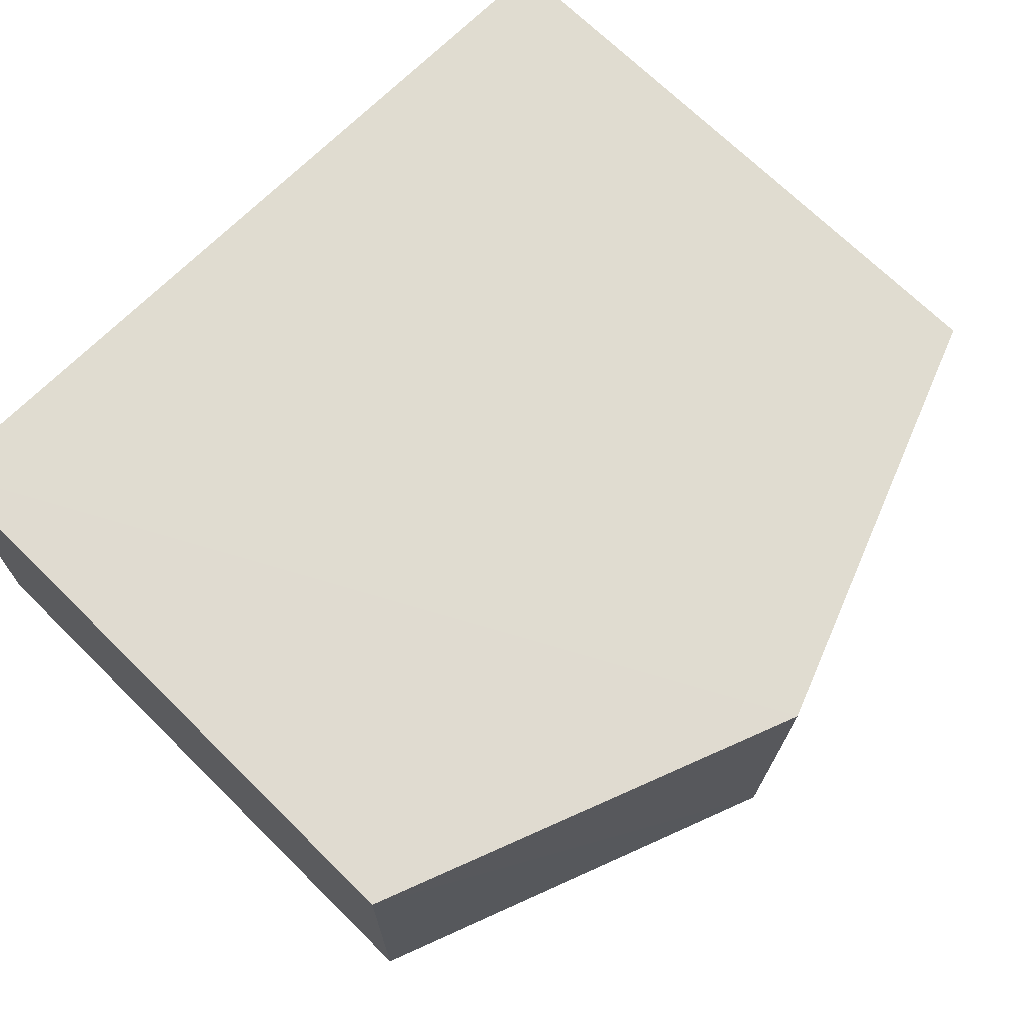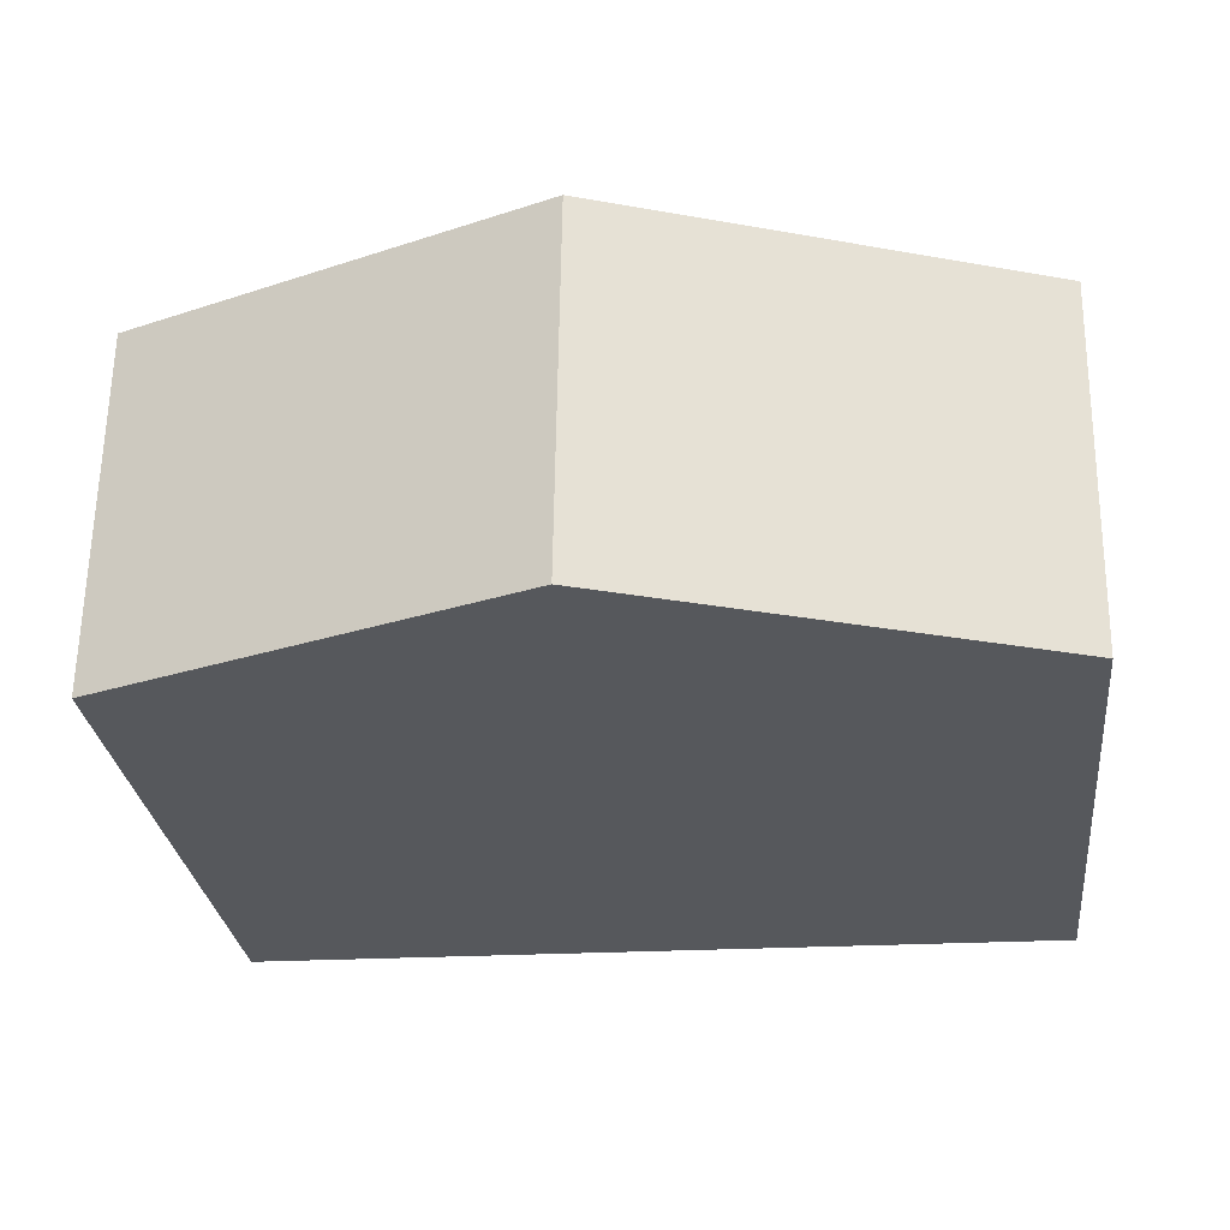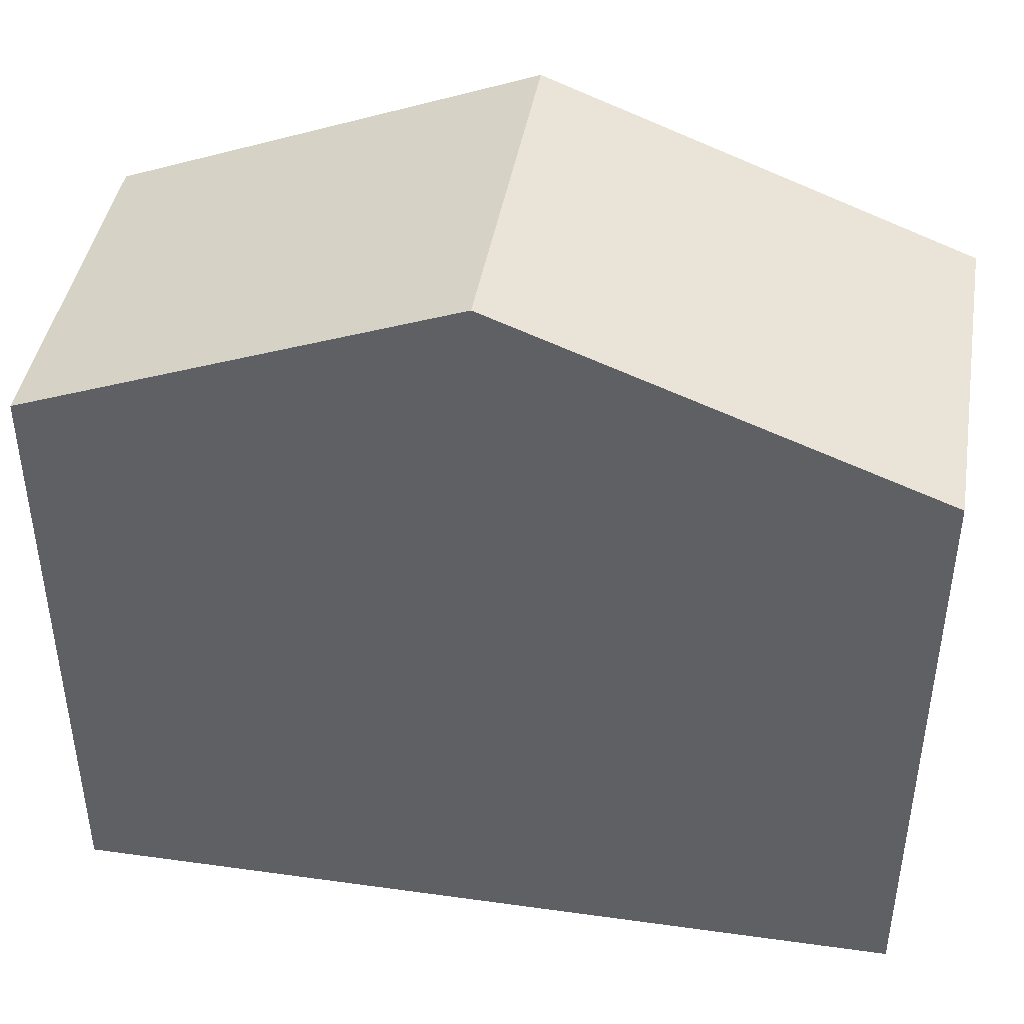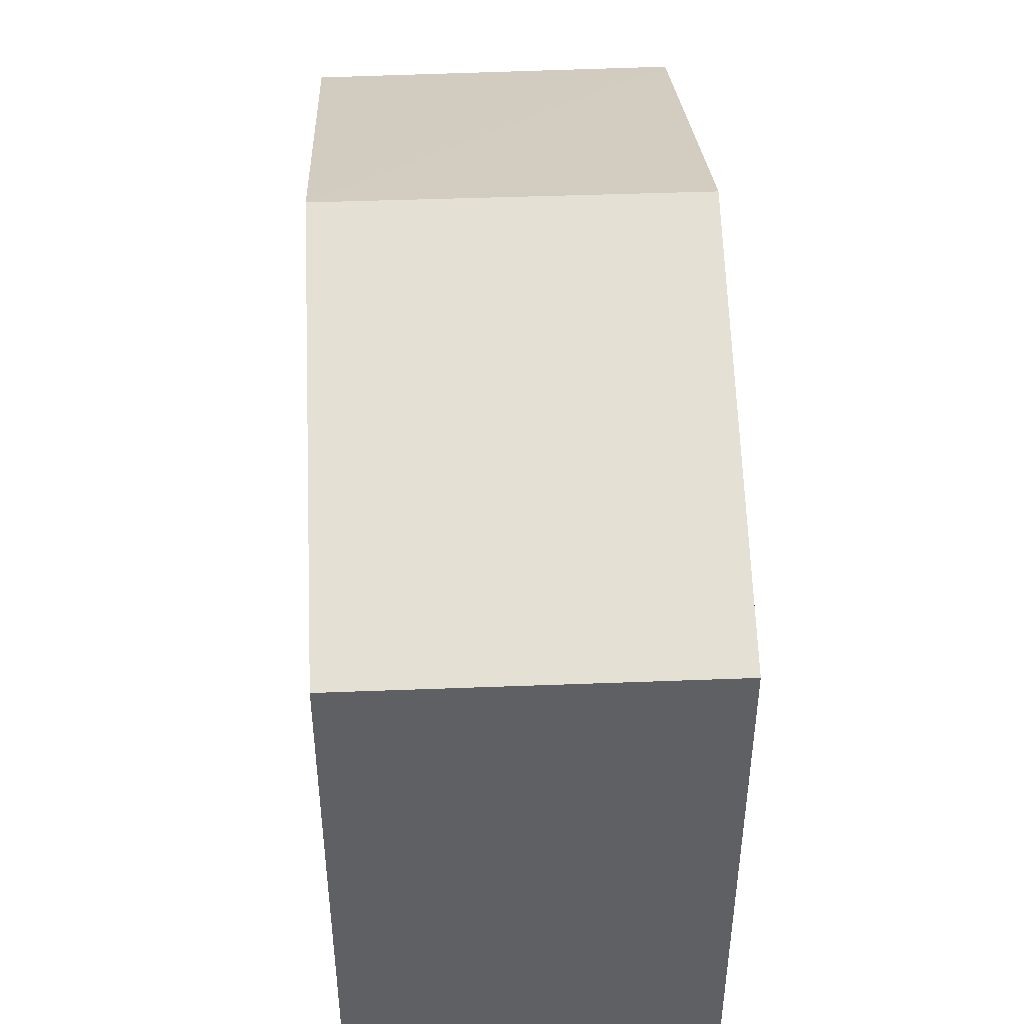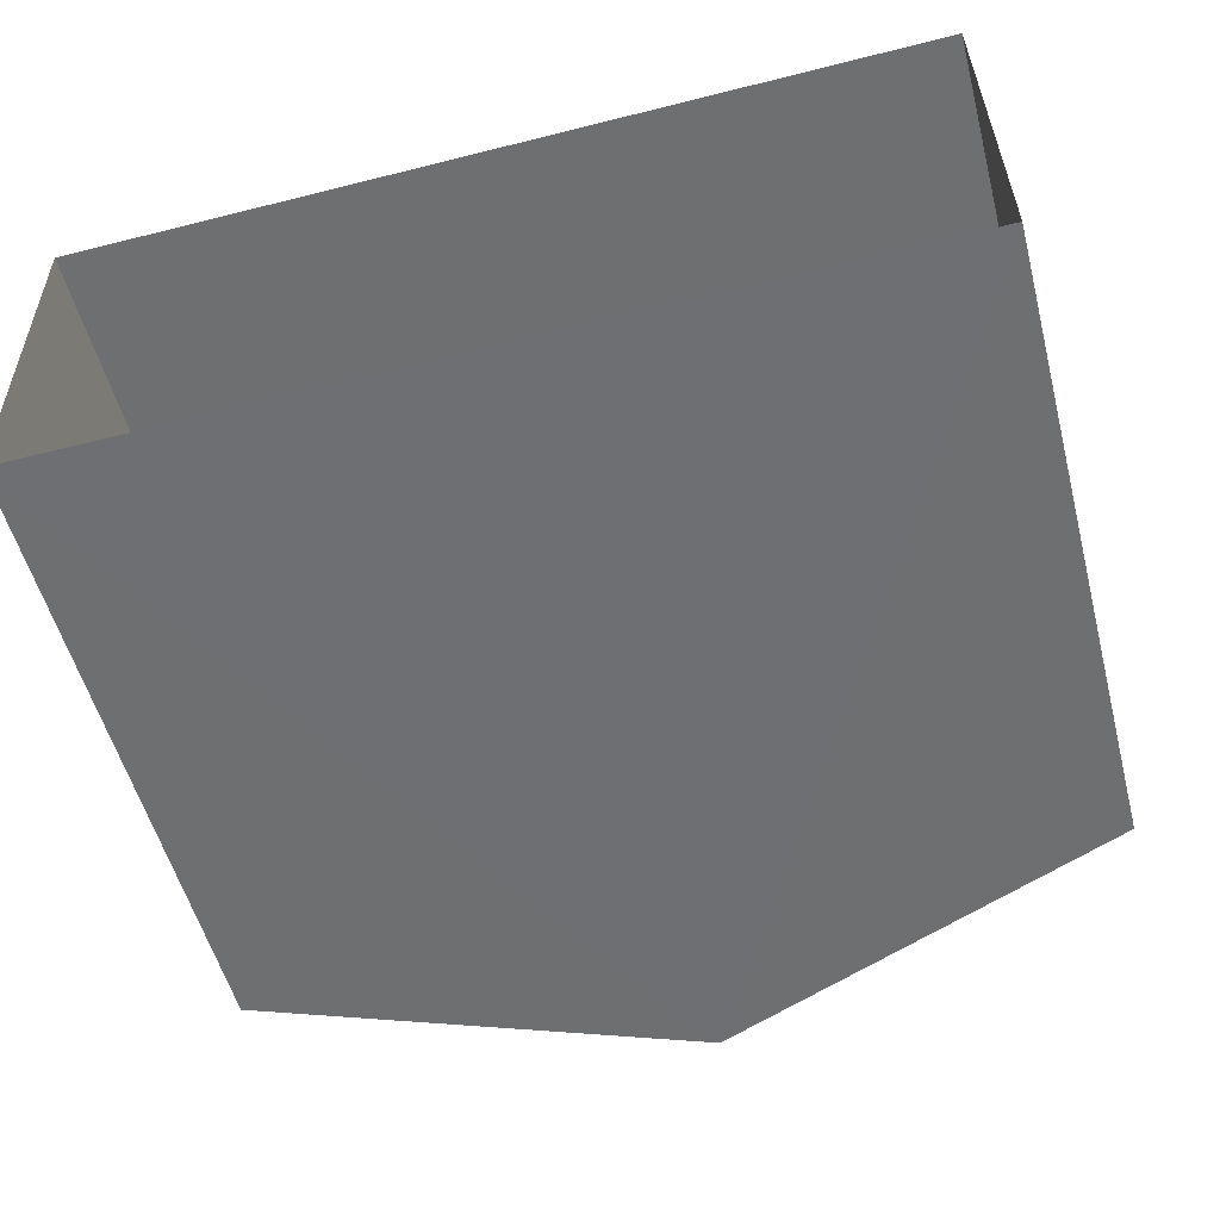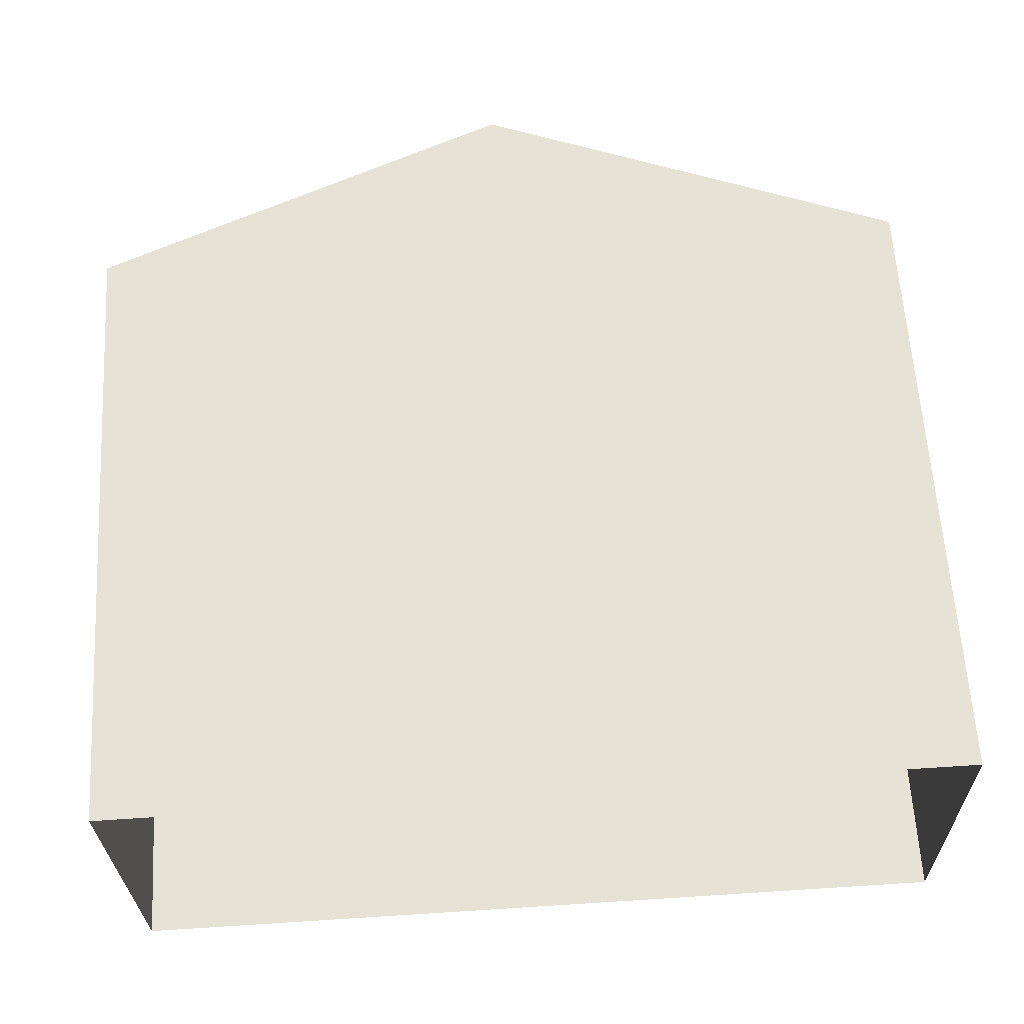
<metadata>
{"format":"obj","ext":"obj","renderer":"f3d","projection":"perspective","resolution":1024,"background":"white","views":[{"elev":70.5,"azim":-45.4,"up":"+Y"},{"elev":-28.0,"azim":6.6,"up":"+Y"},{"elev":42.9,"azim":8.5,"up":"+Z"},{"elev":45.4,"azim":-93.5,"up":"+Z"},{"elev":-54.3,"azim":-165.4,"up":"+Y"},{"elev":62.5,"azim":176.5,"up":"+Y"}]}
</metadata>
<code>
v -3.74e+05 -1.048e+05 22.67
v -3.74e+05 -1.048e+05 22.67
v -3.74e+05 -1.048e+05 22.67
v -3.74e+05 -1.048e+05 22.67
v -3.74e+05 -1.048e+05 30.16
v -3.74e+05 -1.048e+05 30.16
v -3.74e+05 -1.048e+05 32.11
v -3.74e+05 -1.048e+05 32.11
v -3.74e+05 -1.048e+05 30.16
v -3.74e+05 -1.048e+05 30.16
f 1 2 3
f 1 4 2
f 5 6 7
f 8 5 7
f 9 10 8
f 7 9 8
f 6 4 7
f 4 1 7
f 1 9 7
f 5 2 4
f 6 5 4
f 9 1 3
f 10 9 3
f 10 3 8
f 3 2 8
f 2 5 8

</code>
